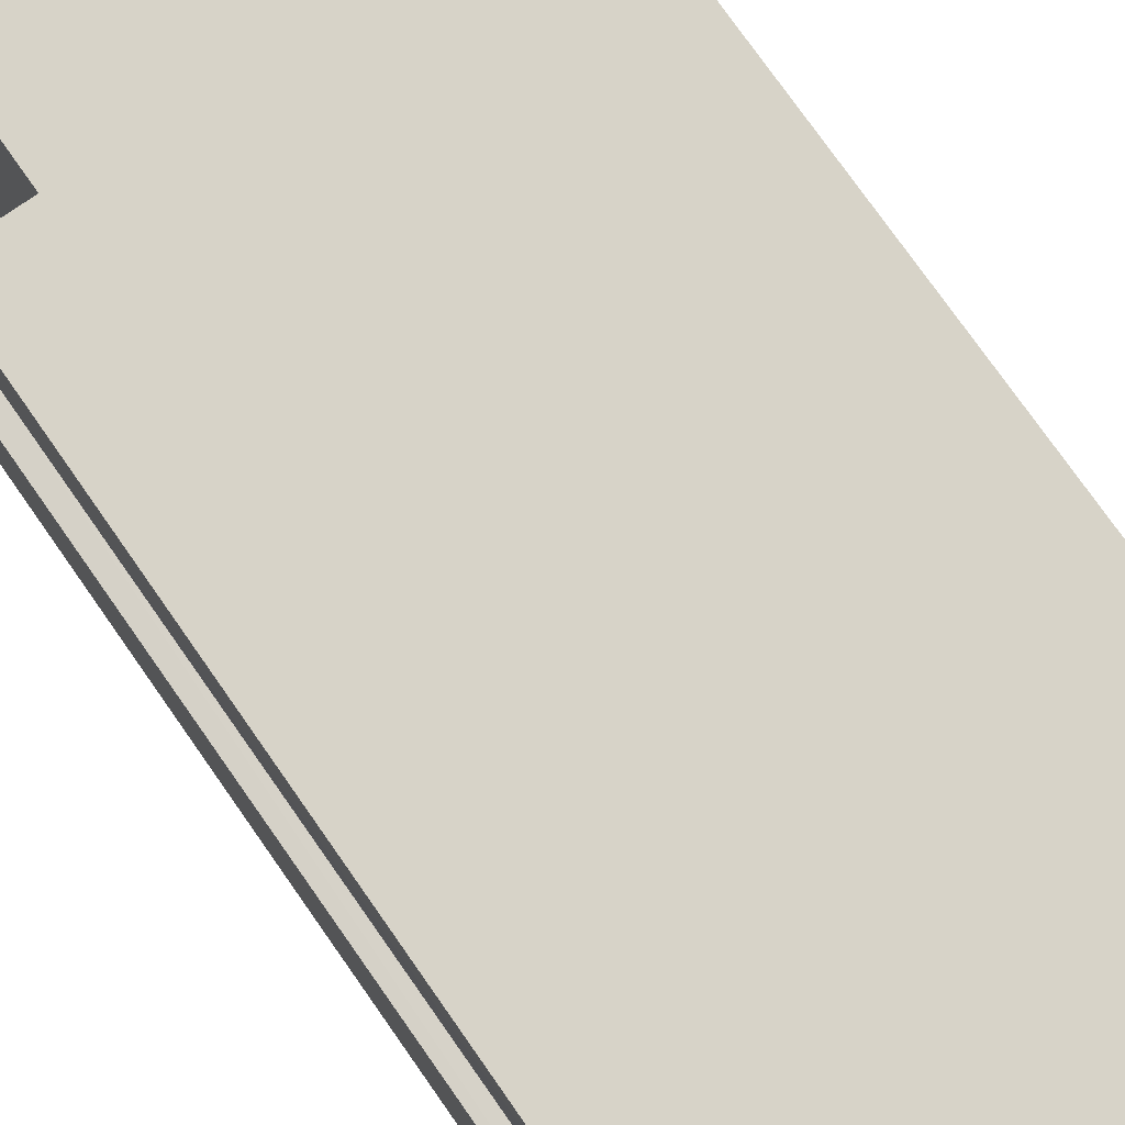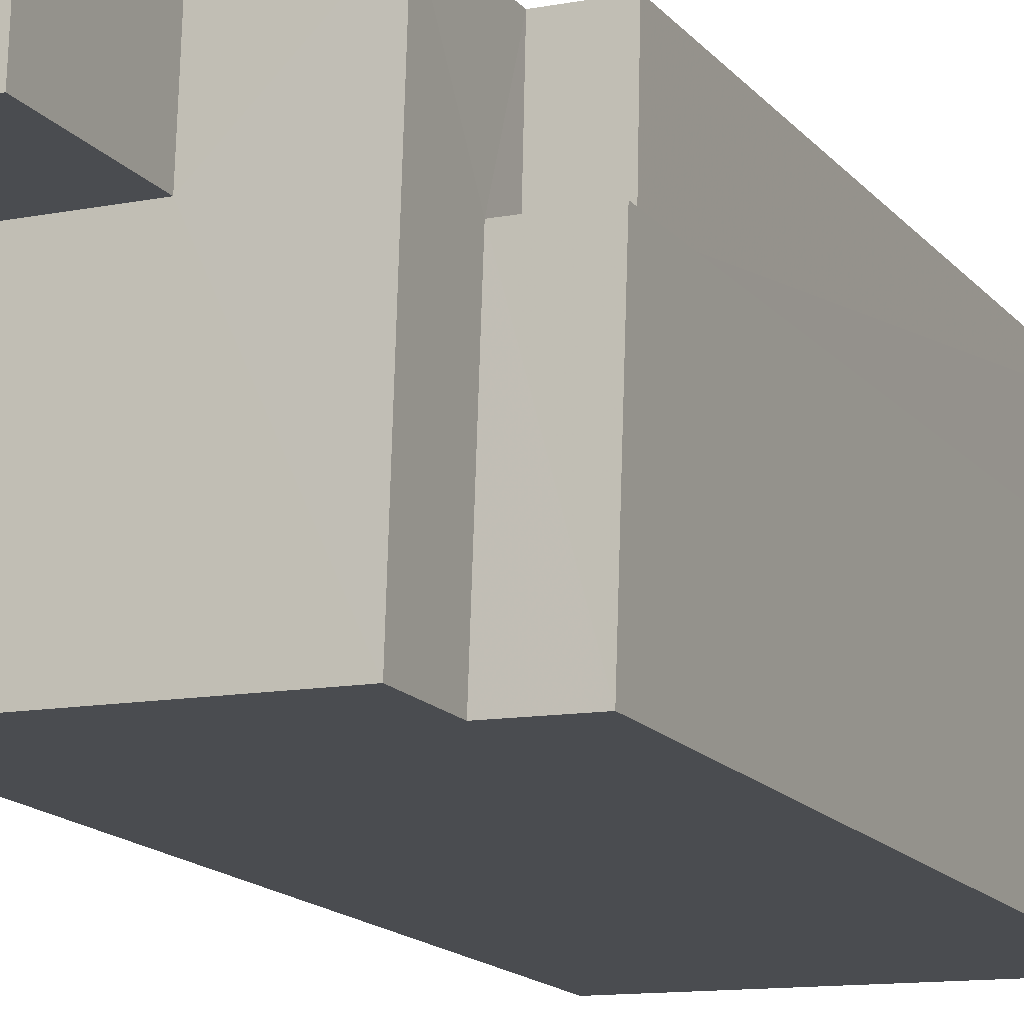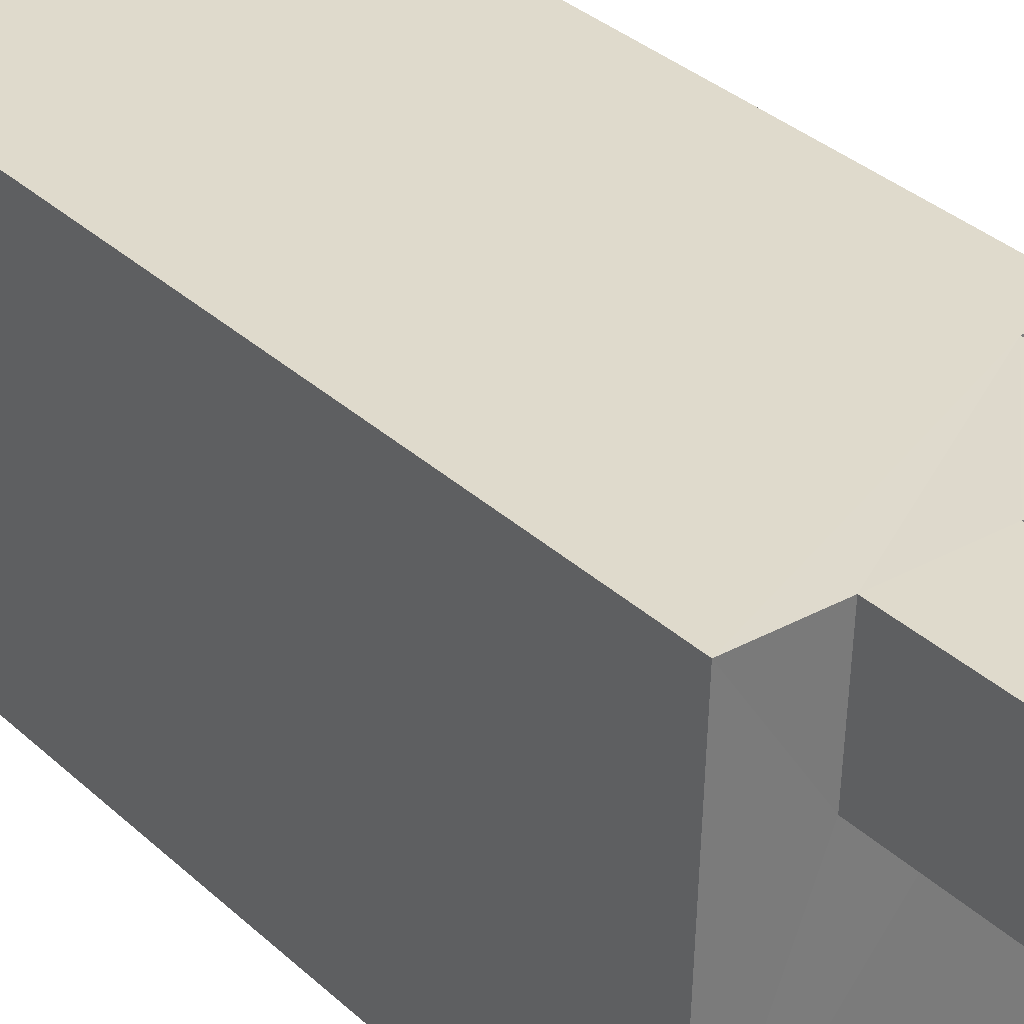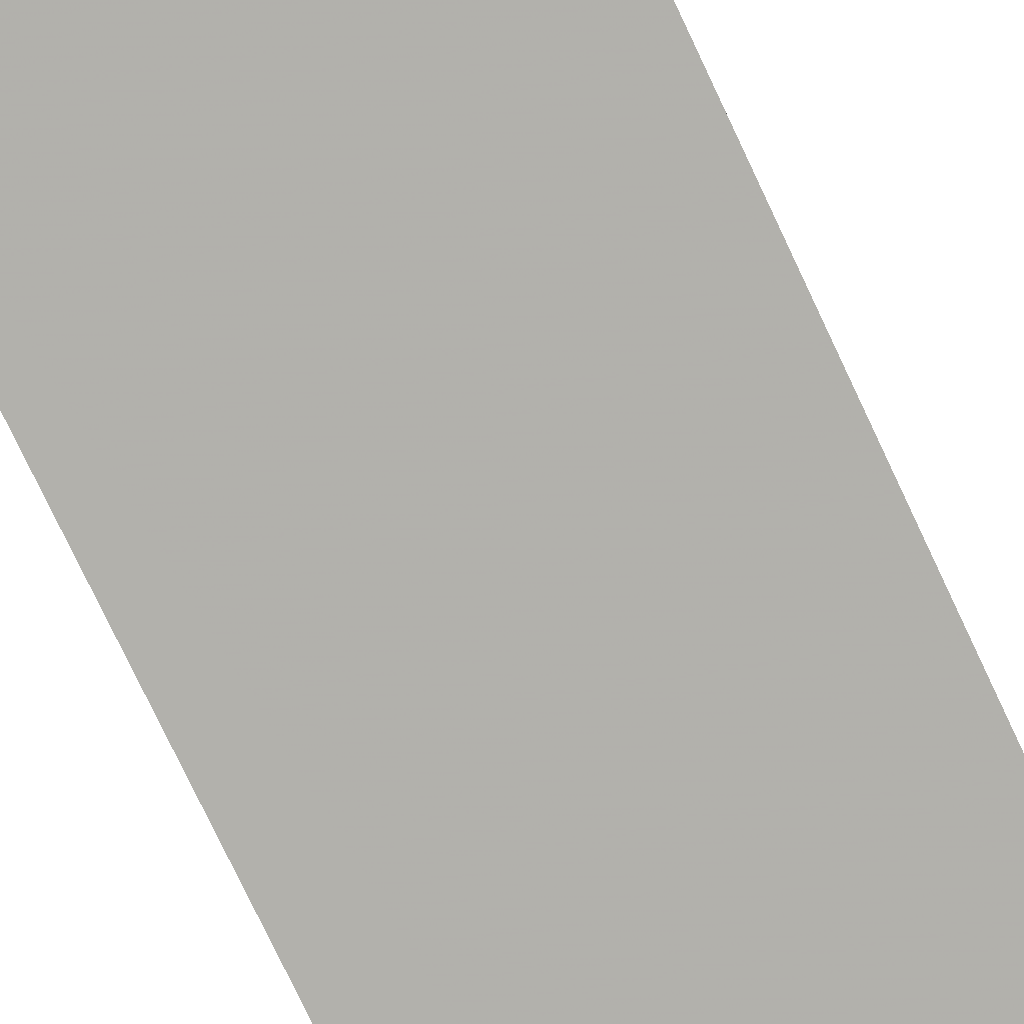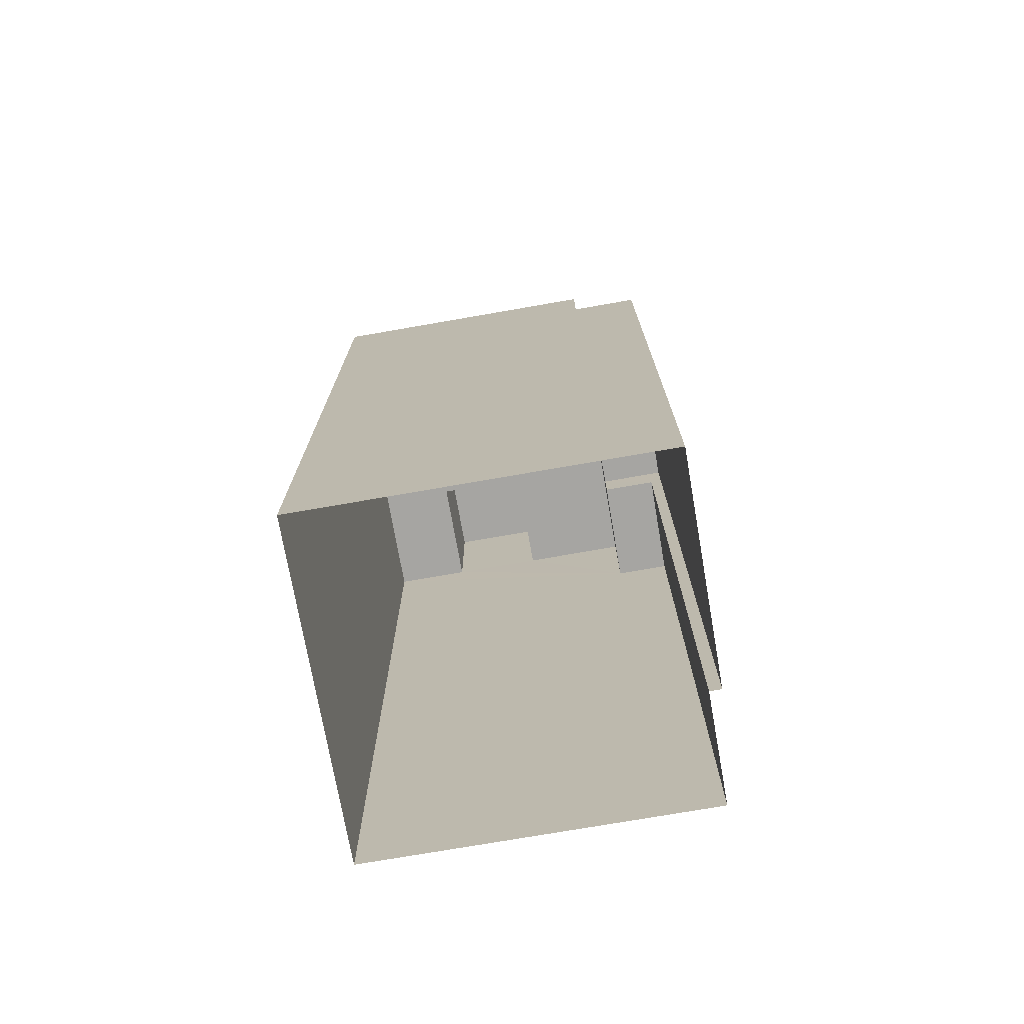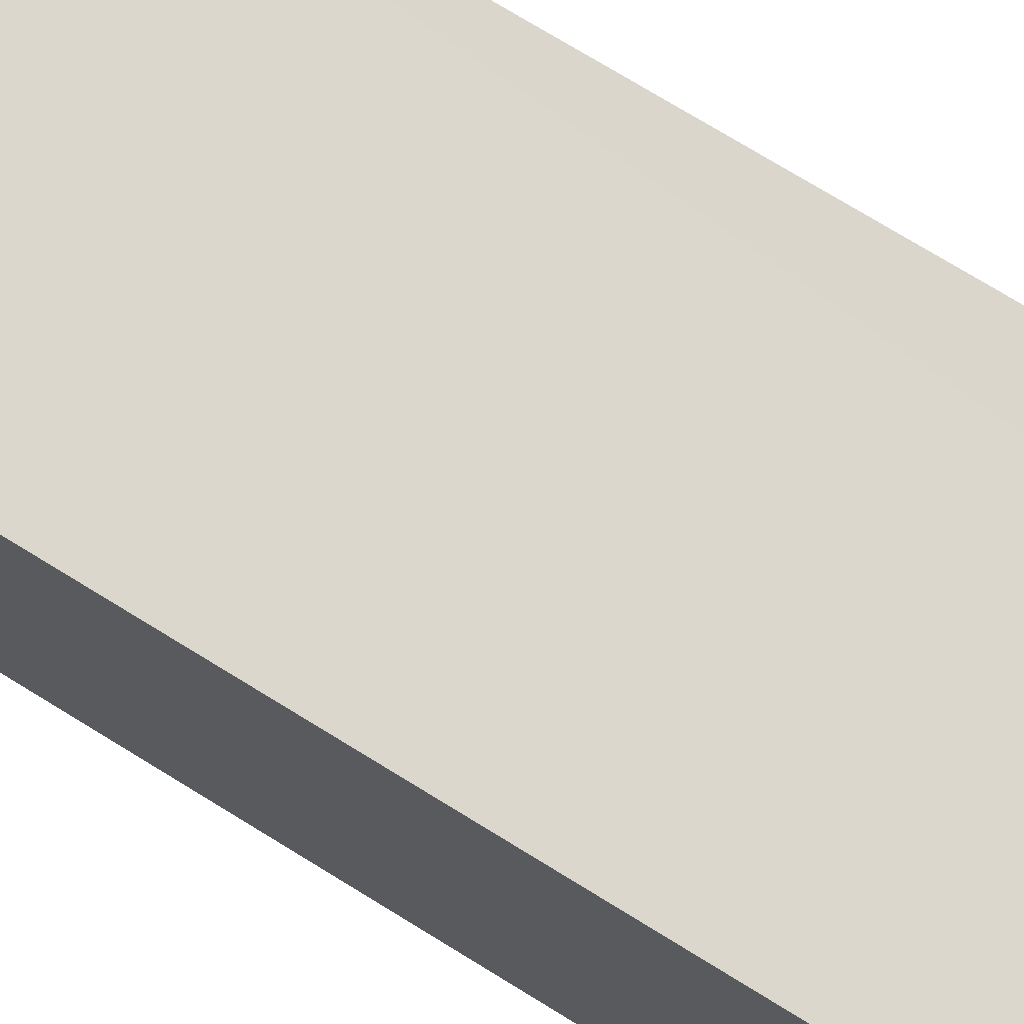
<metadata>
{"format":"obj","ext":"obj","renderer":"f3d","projection":"perspective","resolution":1024,"background":"white","views":[{"elev":75.0,"azim":145.1,"up":"+Y"},{"elev":-15.7,"azim":25.5,"up":"+Y"},{"elev":33.3,"azim":-38.7,"up":"+Y"},{"elev":-77.9,"azim":-154.6,"up":"+Y"},{"elev":-73.8,"azim":8.1,"up":"+Z"},{"elev":75.0,"azim":-58.5,"up":"+Y"}]}
</metadata>
<code>
v -3.719e+05 -1.034e+05 34.49
v -3.719e+05 -1.034e+05 34.49
v -3.719e+05 -1.034e+05 34.49
v -3.719e+05 -1.034e+05 34.49
v -3.719e+05 -1.034e+05 34.49
v -3.719e+05 -1.034e+05 34.49
v -3.719e+05 -1.034e+05 61.64
v -3.719e+05 -1.034e+05 61.64
v -3.719e+05 -1.034e+05 61.64
v -3.719e+05 -1.034e+05 61.64
v -3.719e+05 -1.034e+05 71.31
v -3.719e+05 -1.034e+05 71.31
v -3.719e+05 -1.034e+05 71.31
v -3.719e+05 -1.034e+05 71.31
v -3.719e+05 -1.034e+05 66.07
v -3.719e+05 -1.034e+05 66.07
v -3.719e+05 -1.034e+05 66.07
v -3.719e+05 -1.034e+05 66.07
v -3.719e+05 -1.034e+05 66.07
v -3.719e+05 -1.034e+05 66.07
v -3.719e+05 -1.034e+05 66.07
v -3.719e+05 -1.034e+05 66.07
v -3.719e+05 -1.034e+05 63.12
v -3.719e+05 -1.034e+05 63.12
v -3.719e+05 -1.034e+05 63.12
v -3.719e+05 -1.034e+05 63.12
f 1 2 3
f 3 2 4
f 1 5 2
f 4 2 6
f 7 8 9
f 7 10 8
f 11 12 13
f 14 11 13
f 15 16 17
f 18 15 17
f 19 20 21
f 16 21 20
f 20 19 22
f 16 20 17
f 23 24 25
f 23 26 24
f 11 14 18
f 15 18 9
f 15 9 1
f 22 19 9
f 18 14 22
f 1 9 5
f 5 9 8
f 18 22 9
f 24 4 6
f 25 24 6
f 22 14 13
f 20 22 13
f 18 12 11
f 18 17 12
f 16 1 3
f 16 15 1
f 17 13 12
f 17 20 13
f 6 10 25
f 25 10 23
f 6 2 10
f 23 10 7
f 10 5 8
f 10 2 5
f 21 16 26
f 16 3 26
f 26 4 24
f 26 3 4
f 7 9 23
f 9 19 23
f 23 21 26
f 23 19 21

</code>
